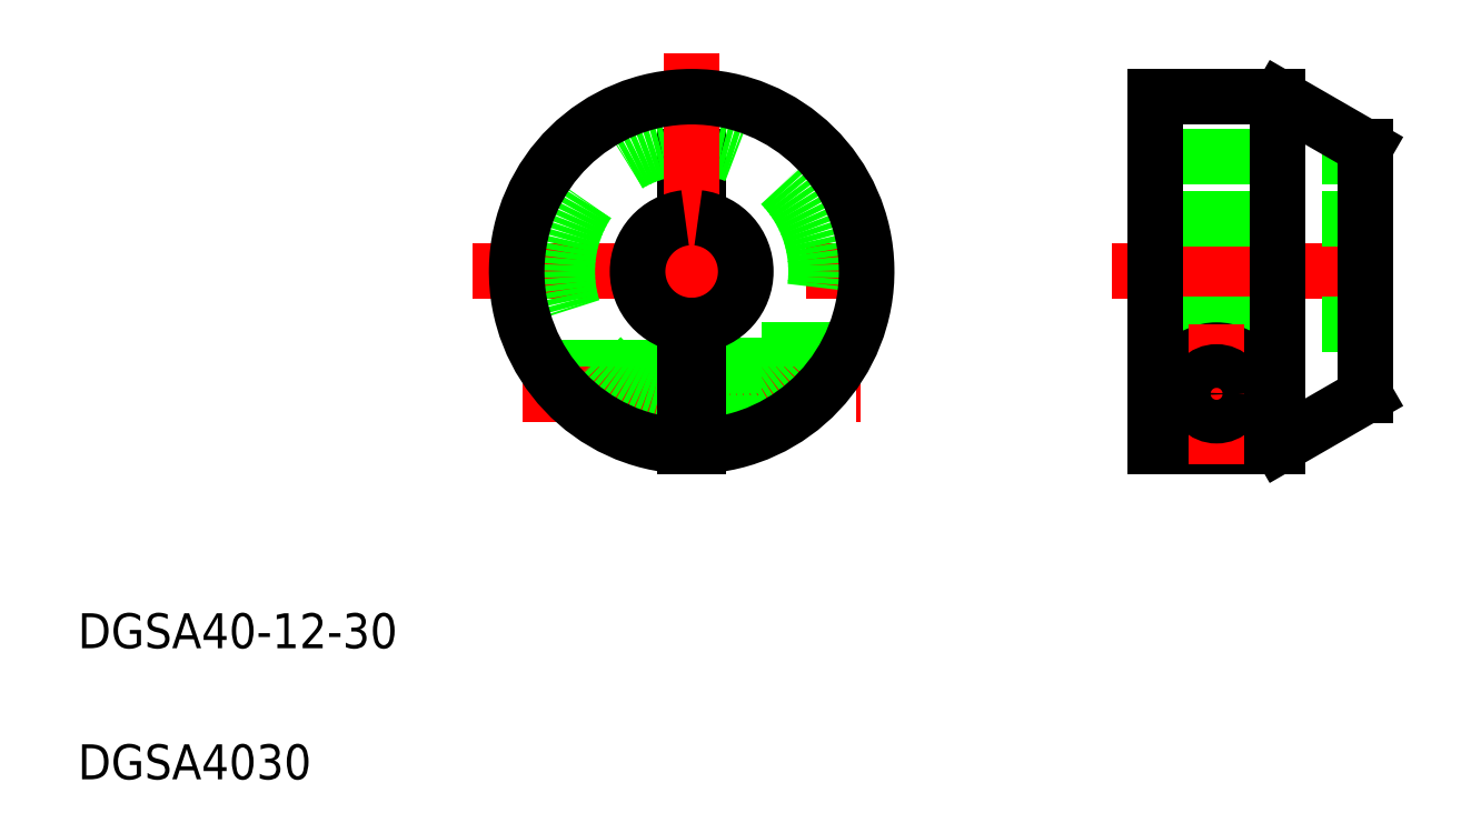
<metadata>
{"format":"dxf","ext":"dxf","renderer":"ezdxf+matplotlib","layout":"modelspace","background":"white","min_lineweight":24,"dpi":150}
</metadata>
<code>
0
SECTION
2
ENTITIES
0
ARC
8
0
10
170.5
20
128
30
0
40
1
50
60
51
90
0
LINE
8
0
10
156.8
20
129
30
0
11
170.5
21
129
31
0
0
LINE
8
0
10
170.8
20
119
30
0
11
170.8
21
119
31
0
0
LINE
8
0
10
170.8
20
109
30
0
11
170.8
21
109
31
0
0
LINE
8
CENTER
10
151.8
20
109
30
0
11
185.8
21
109
31
0
0
LINE
8
0
10
156.8
20
122.2
30
0
11
180.8
21
122.2
31
0
0
LINE
8
0
10
171
20
128.9
30
0
11
180.8
21
123.3
31
0
0
LINE
8
0
10
156.8
20
103
30
0
11
180.8
21
103
31
0
0
LINE
8
0
10
156.8
20
115
30
0
11
180.8
21
115
31
0
0
CIRCLE
8
0
10
163.8
20
95.03
30
0
40
3
0
ARC
8
0
10
170.5
20
90.03
30
0
40
1
50
270
51
300
0
LINE
8
CENTER
10
155.8
20
95.03
30
0
11
171.8
21
95.03
31
0
0
ARC
8
0
10
163.8
20
95.03
30
0
40
5
50
180
51
0
0
ARC
8
0
10
163.8
20
95.03
30
0
40
5
50
0
51
180
0
LINE
8
0
10
156.8
20
89.03
30
0
11
170.5
21
89.03
31
0
0
CIRCLE
8
0
10
163.8
20
95.03
30
0
40
3.3
0
LINE
8
0
10
171
20
89.16
30
0
11
180.8
21
94.8
31
0
0
LINE
8
CENTER
10
163.8
20
103
30
0
11
163.8
21
87.03
31
0
0
LINE
8
0
10
180.8
20
123.3
30
0
11
180.8
21
94.8
31
0
0
LINE
8
0
10
156.8
20
129
30
0
11
156.8
21
89.03
31
0
0
LINE
8
0
10
170.8
20
129
30
0
11
170.8
21
89.06
31
0
0
LINE
8
0
10
104.5
20
122.2
30
0
11
104.5
21
115.2
31
0
0
LINE
8
0
10
103
20
122.2
30
0
11
103
21
115.2
31
0
0
LINE
8
0
10
103
20
122.2
30
0
11
104.5
21
122.2
31
0
0
LINE
8
CENTER
10
78.8
20
109
30
0
11
128.8
21
109
31
0
0
LINE
8
0
10
111.8
20
100
30
0
11
111.8
21
90.7
31
0
0
LINE
8
0
10
111.8
20
100
30
0
11
121.7
21
100
31
0
0
LINE
8
0
10
87.44
20
97.53
30
0
11
103
21
97.53
31
0
0
LINE
8
0
10
92.5
20
92.53
30
0
11
103
21
92.53
31
0
0
LINE
8
0
10
93.26
20
92.03
30
0
11
103
21
92.03
31
0
0
LINE
8
0
10
87.1
20
98.03
30
0
11
103
21
98.03
31
0
0
LINE
8
CENTER
10
84.52
20
95.03
30
0
11
123.1
21
95.03
31
0
0
LINE
8
0
10
104.5
20
98.33
30
0
11
111.8
21
98.33
31
0
0
LINE
8
0
10
104.5
20
91.73
30
0
11
111.8
21
91.73
31
0
0
ARC
8
0
10
103.8
20
109
30
0
40
14.22
50
276.1
51
263.9
0
LINE
8
CENTER
10
103.8
20
134
30
0
11
103.8
21
84.03
31
0
0
LINE
8
0
10
103
20
102.9
30
0
11
103
21
89.04
31
0
0
LINE
8
0
10
104.5
20
102.9
30
0
11
104.5
21
89.04
31
0
0
ARC
8
0
10
103.8
20
109
30
0
40
20
50
272.1
51
267.9
0
TEXT
8
0
10
33.63
20
65.92
30
0
40
4
1
DGSA40-12-30
0
TEXT
8
0
10
33.63
20
50.92
30
0
40
4
1
DGSA4030
0
ARC
8
0
10
103.8
20
109
30
0
40
6.185
50
96.97
51
263
0
ARC
8
0
10
103.8
20
109
30
0
40
6.185
50
277
51
83.03
0
CIRCLE
8
0
10
163.8
20
95.03
30
0
40
2.5
0
ENDSEC
0
EOF

</code>
